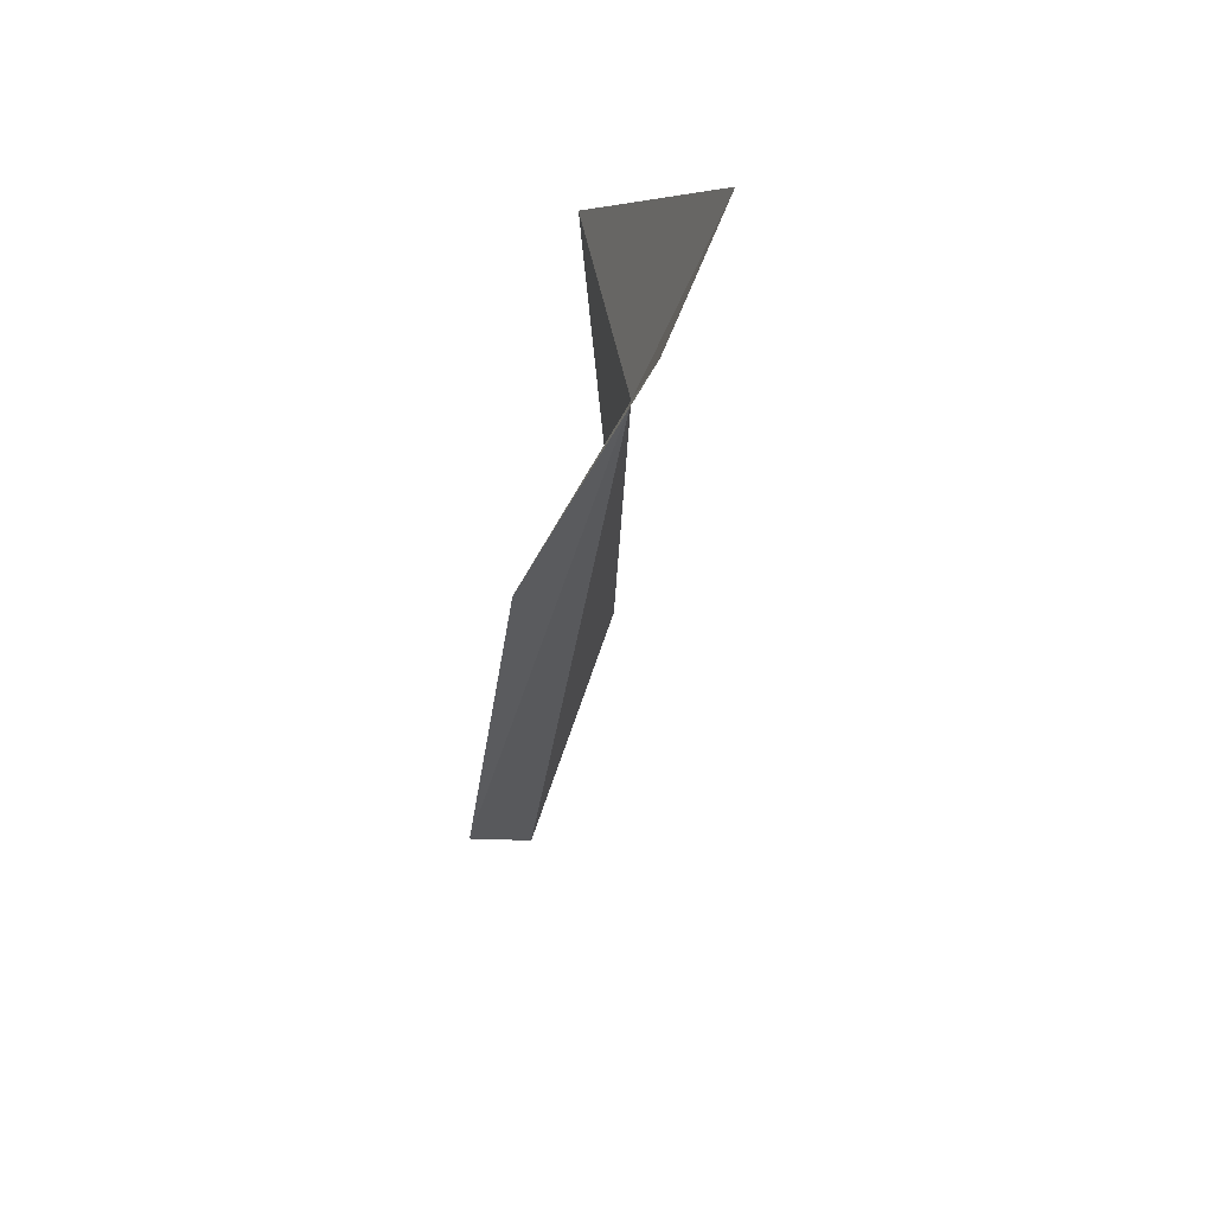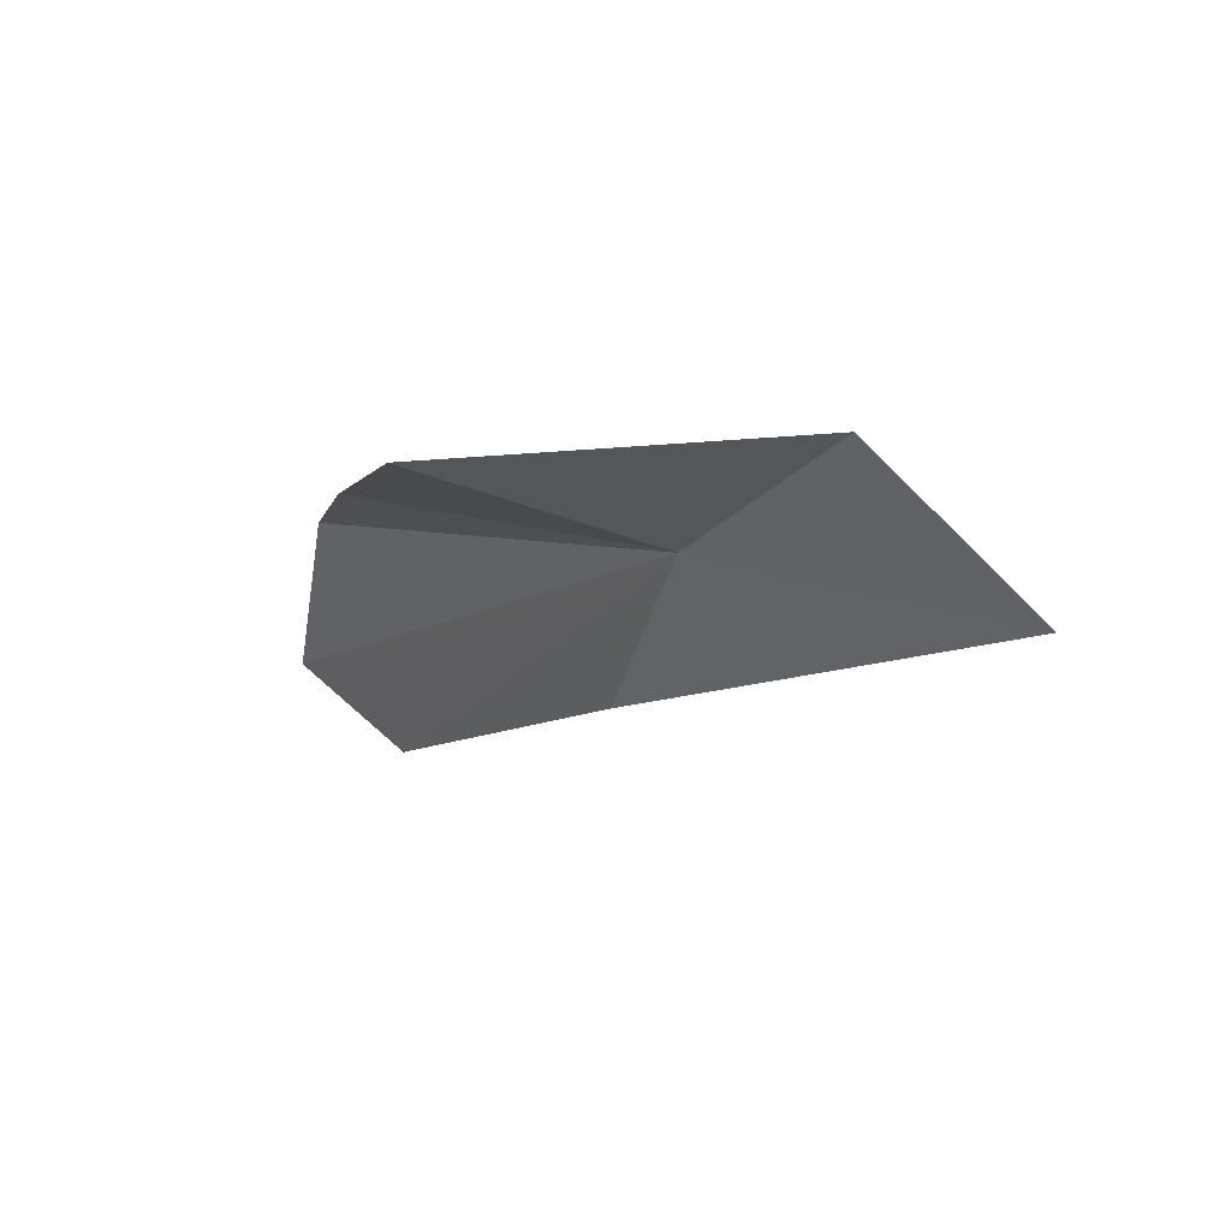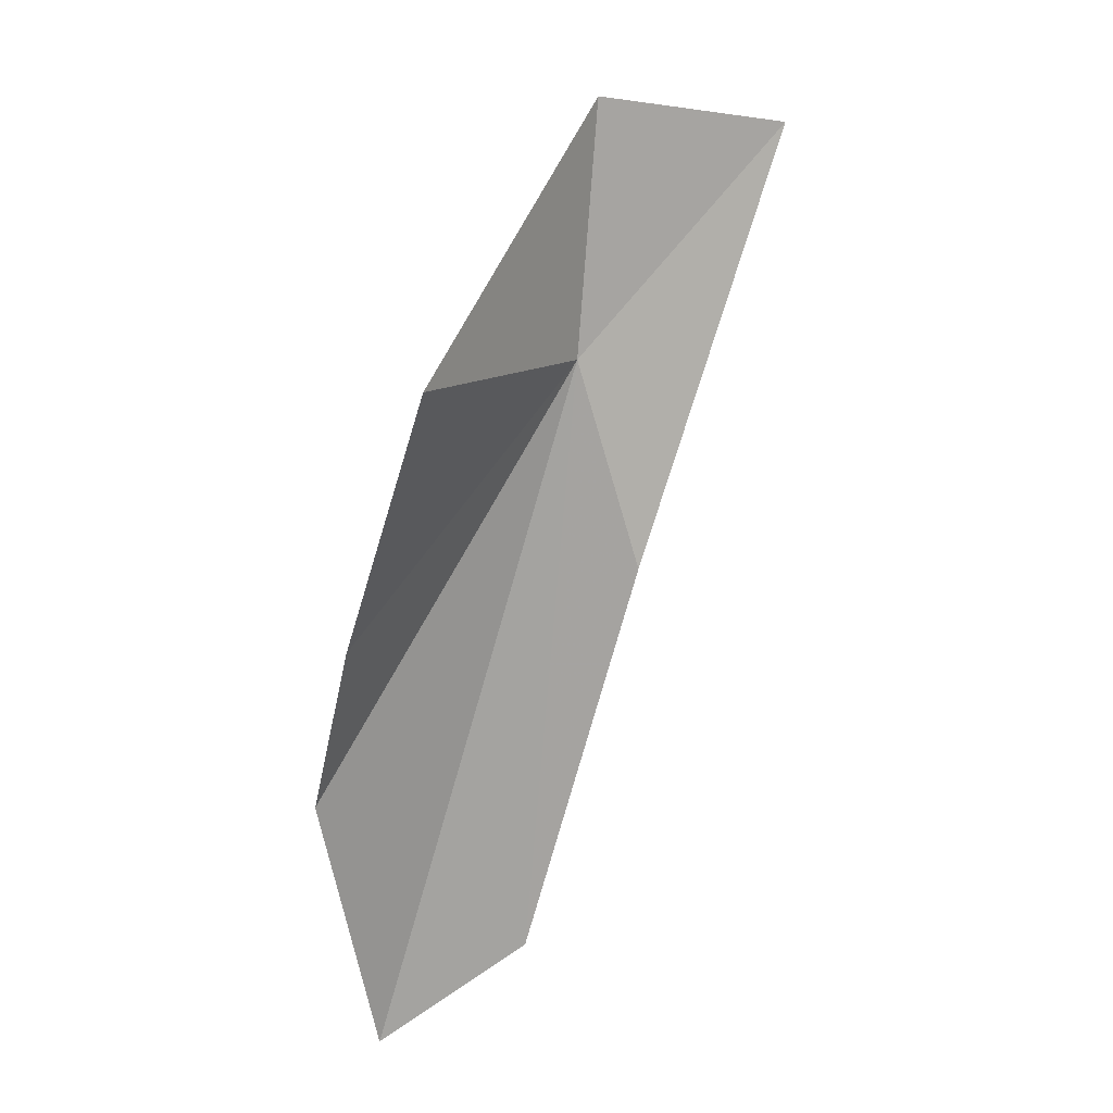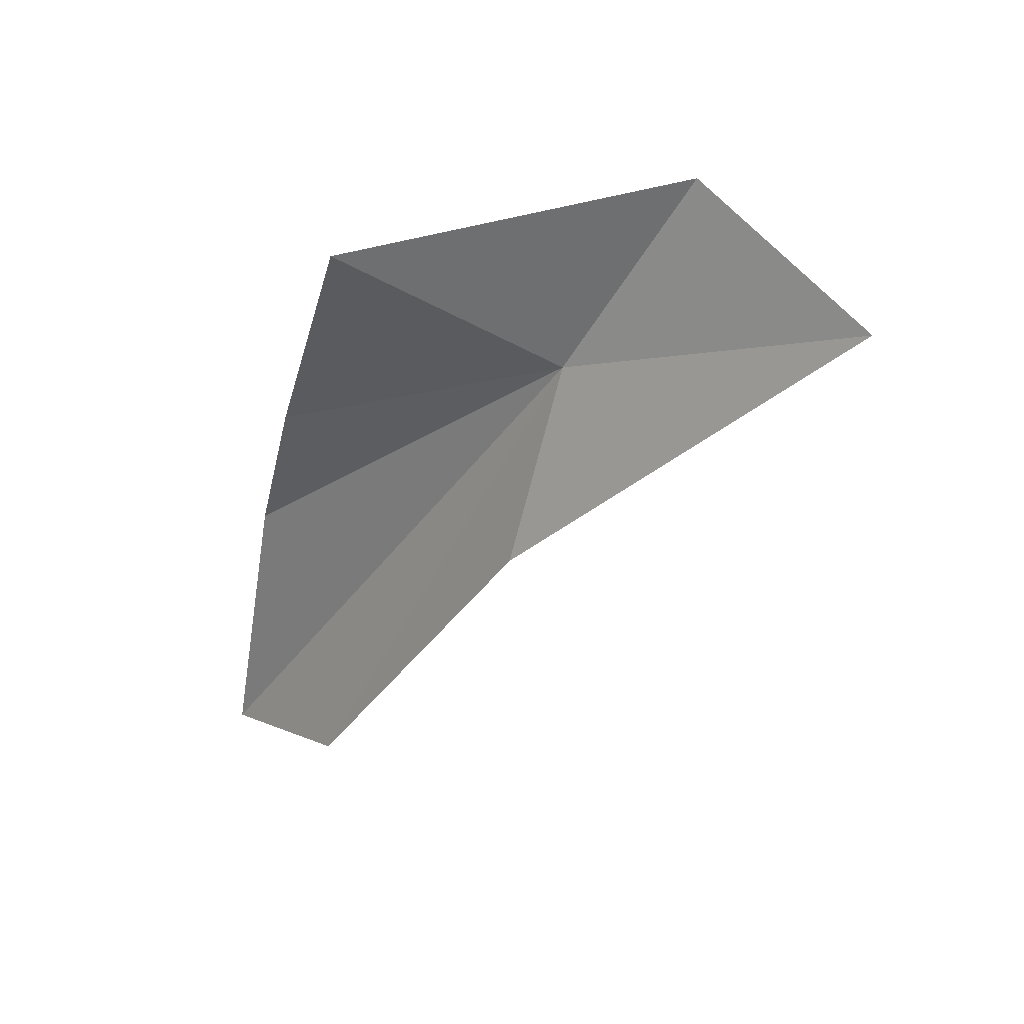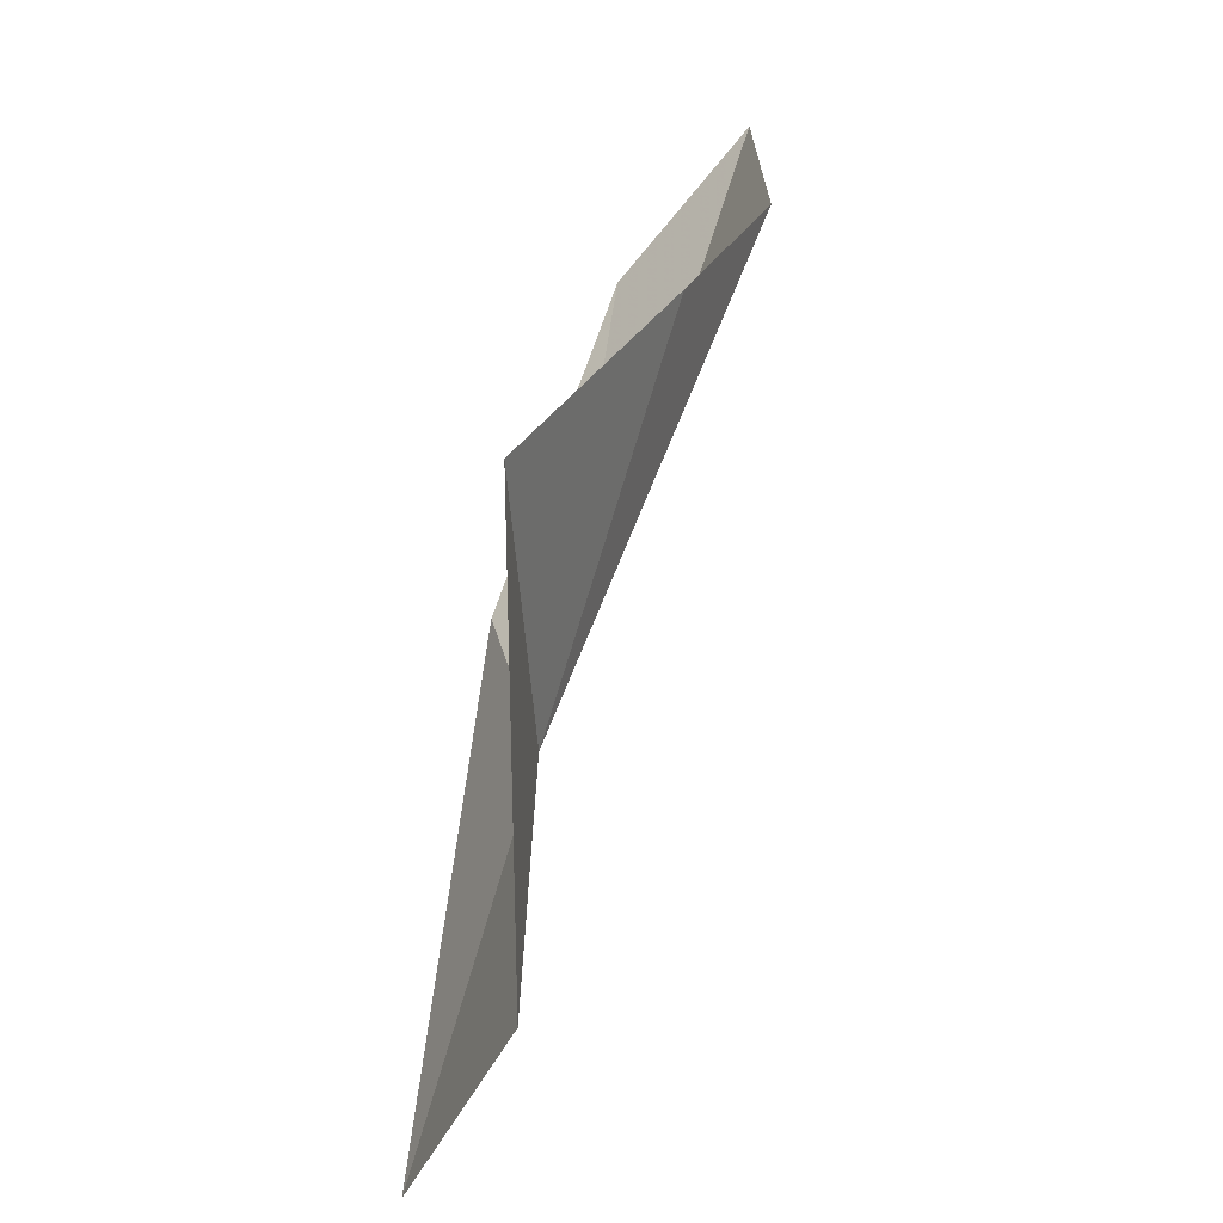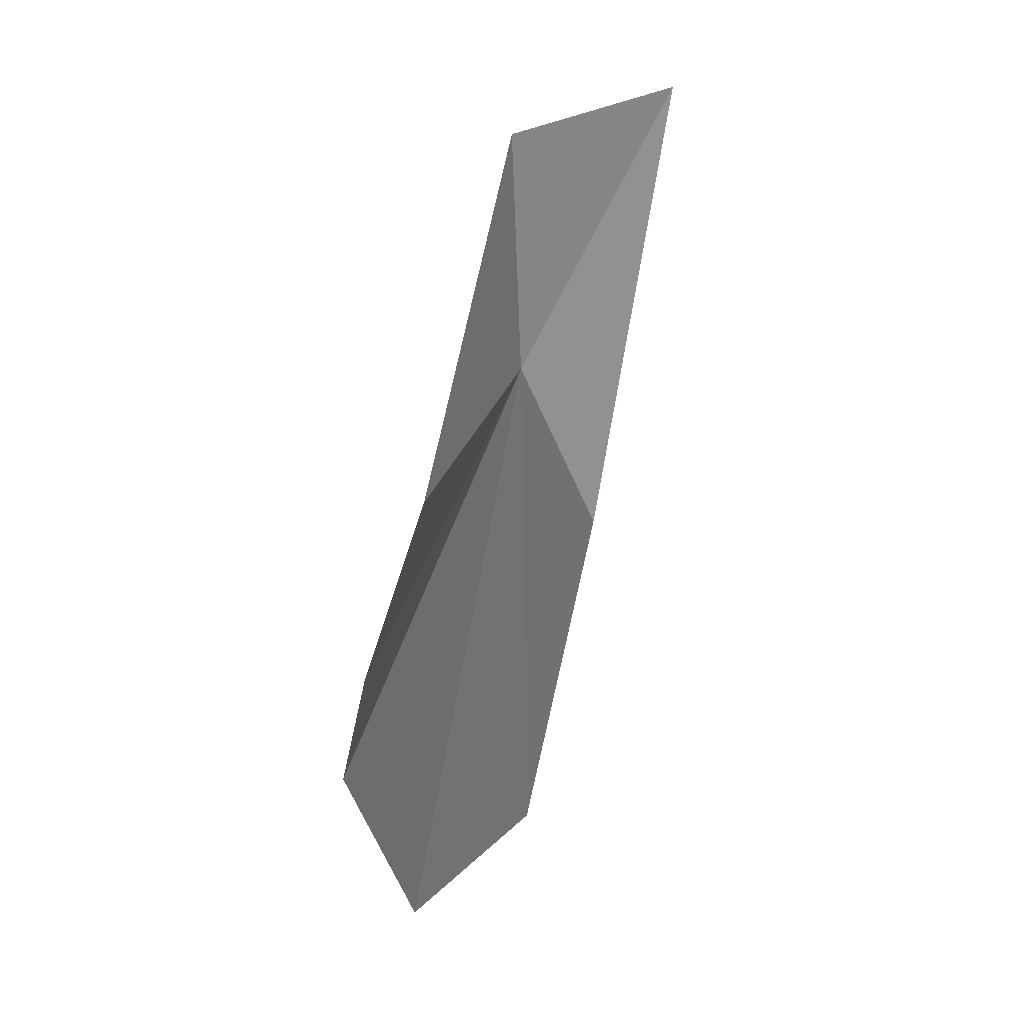
<metadata>
{"format":"obj","ext":"obj","renderer":"f3d","projection":"perspective","resolution":1024,"background":"white","views":[{"elev":22.5,"azim":-15.4,"up":"+Z"},{"elev":76.5,"azim":-83.2,"up":"+Z"},{"elev":43.5,"azim":-148.6,"up":"+Z"},{"elev":47.4,"azim":-84.4,"up":"+Z"},{"elev":13.9,"azim":16.0,"up":"+Y"},{"elev":62.1,"azim":-161.1,"up":"+Z"}]}
</metadata>
<code>
v 5.377 -45.82 47.75
v 2.734 -38.81 33.03
v 5.337 -35.28 30.78
v 5.759 -39.62 50.81
v 7.036 -37.55 43.41
v 3.712 -53.64 51.11
v 7.604 -36.36 38.37
v 6.732 -49.02 53.32
v 2.749 -44.63 42.66
f 1 2 3
f 1 5 4
f 1 3 7
f 1 8 6
f 1 4 8
f 1 9 2
f 1 7 5
f 1 6 9

</code>
